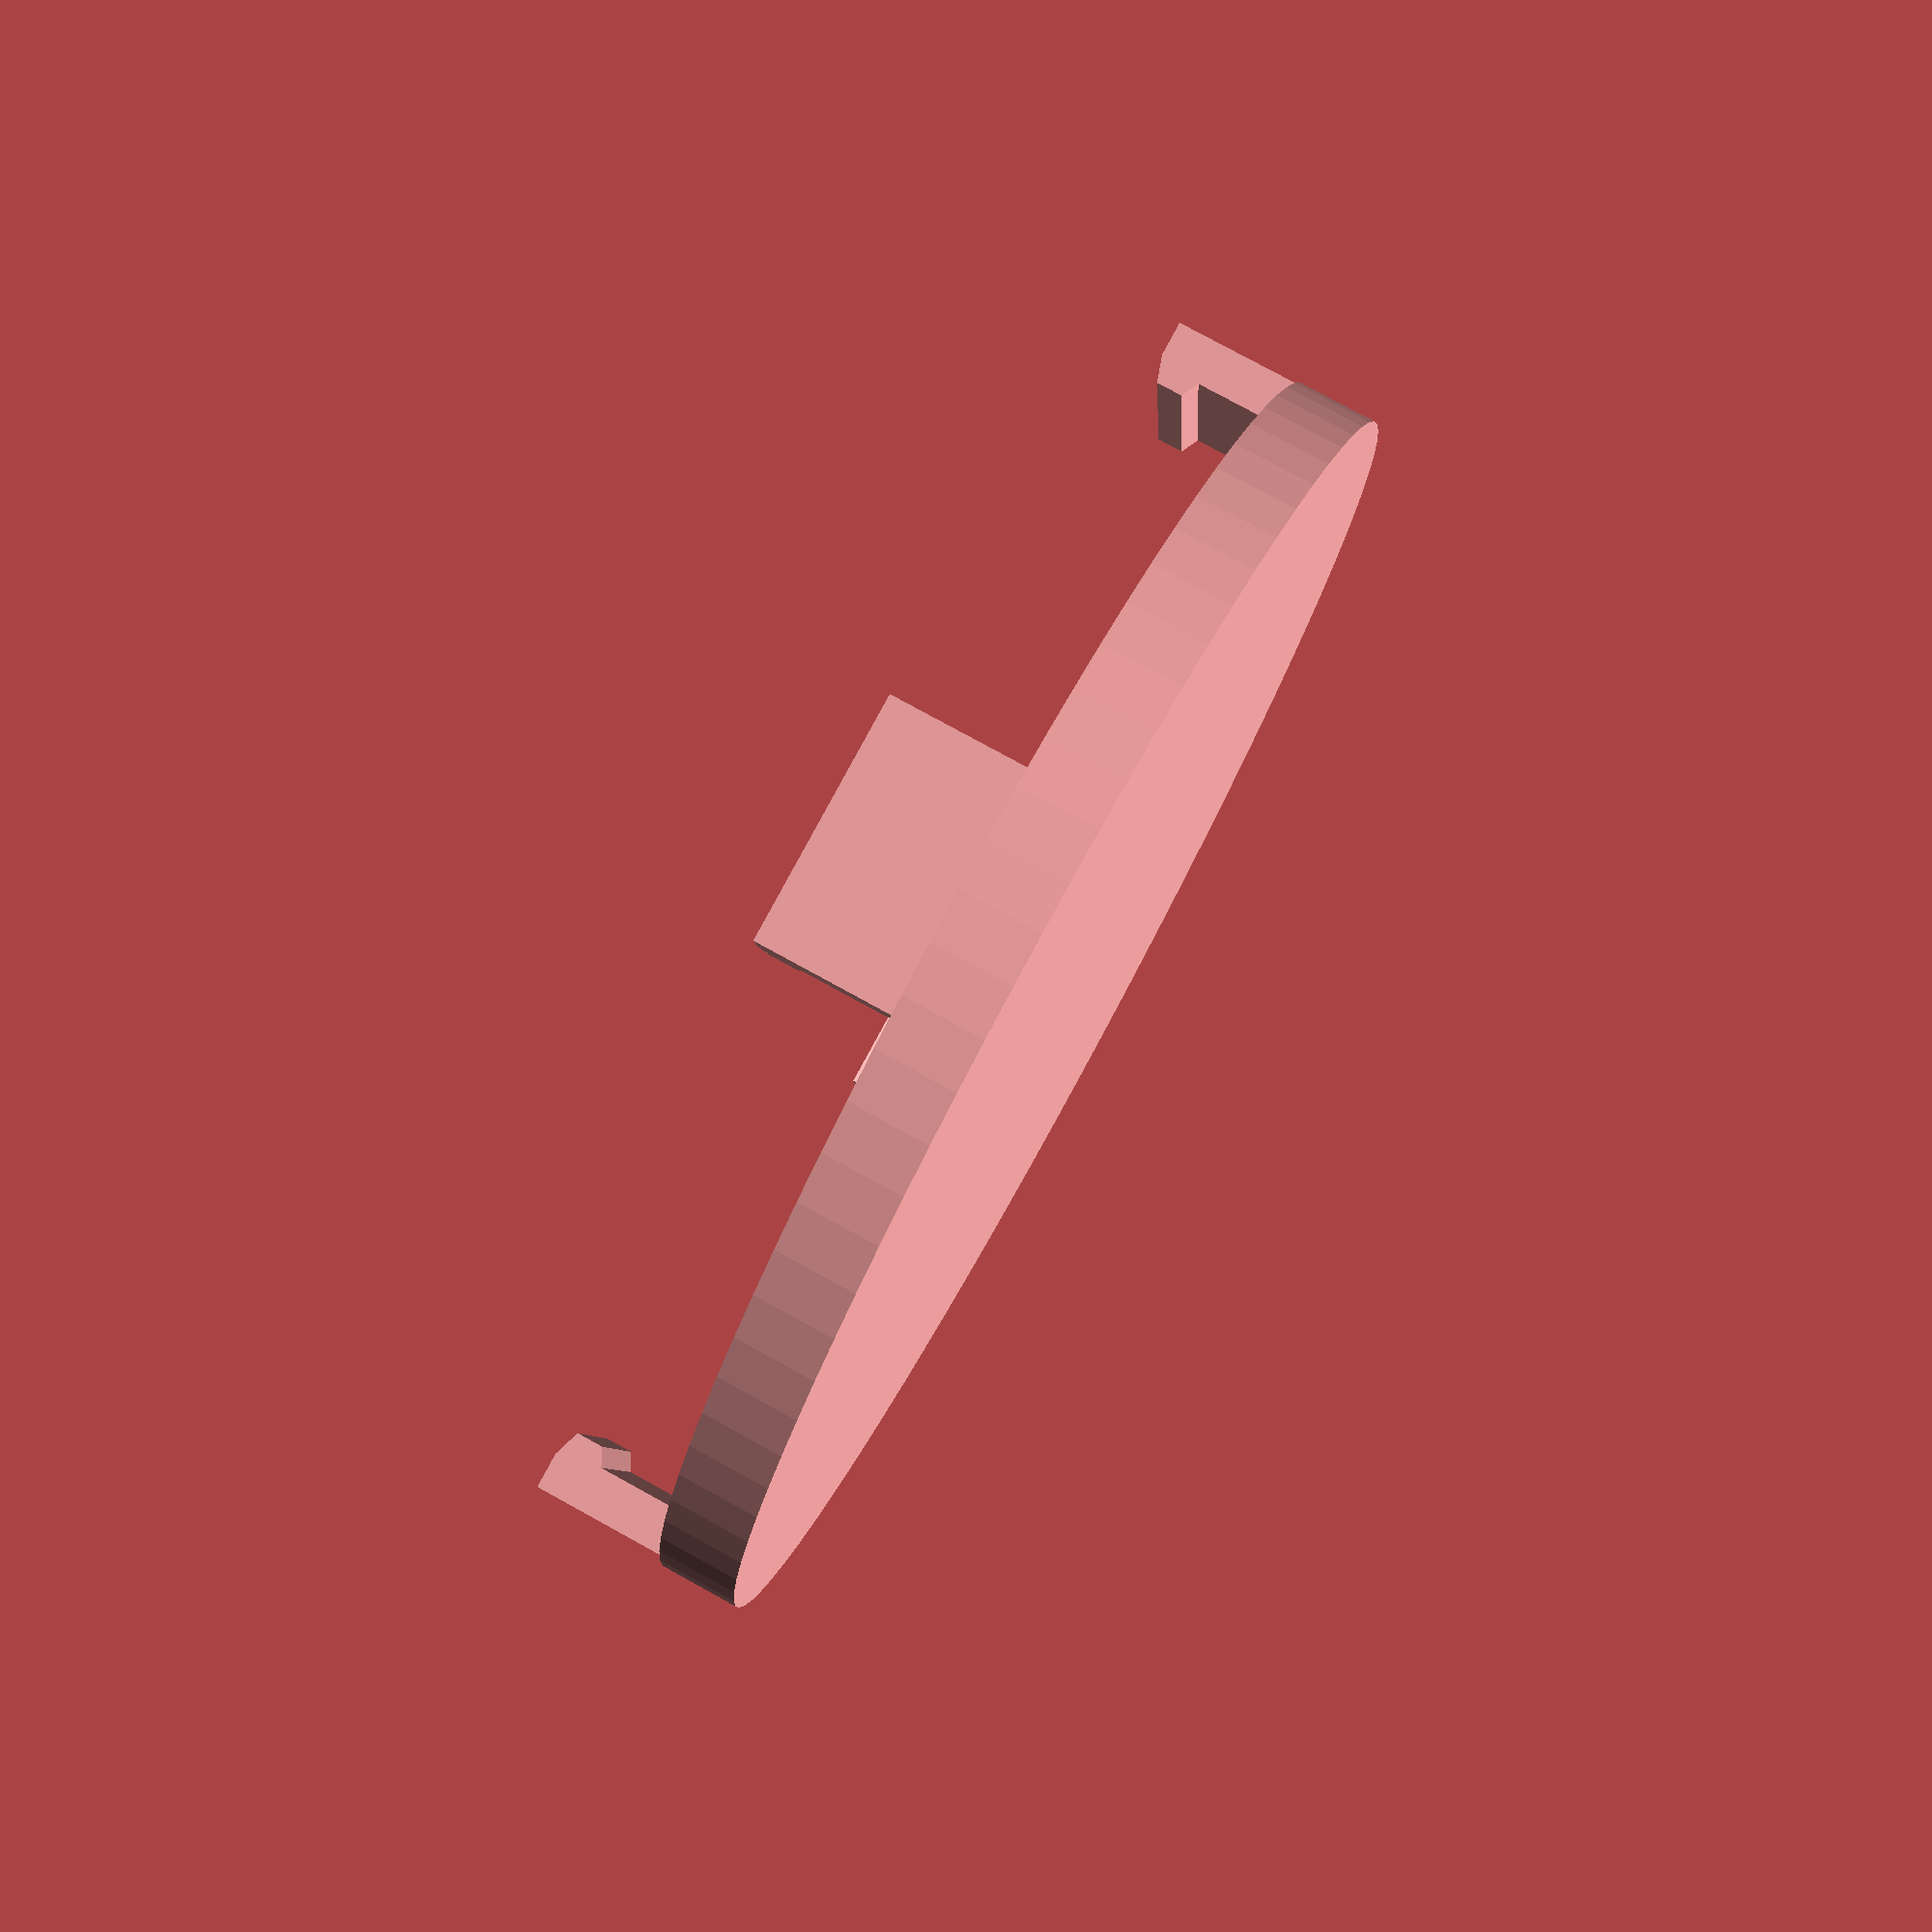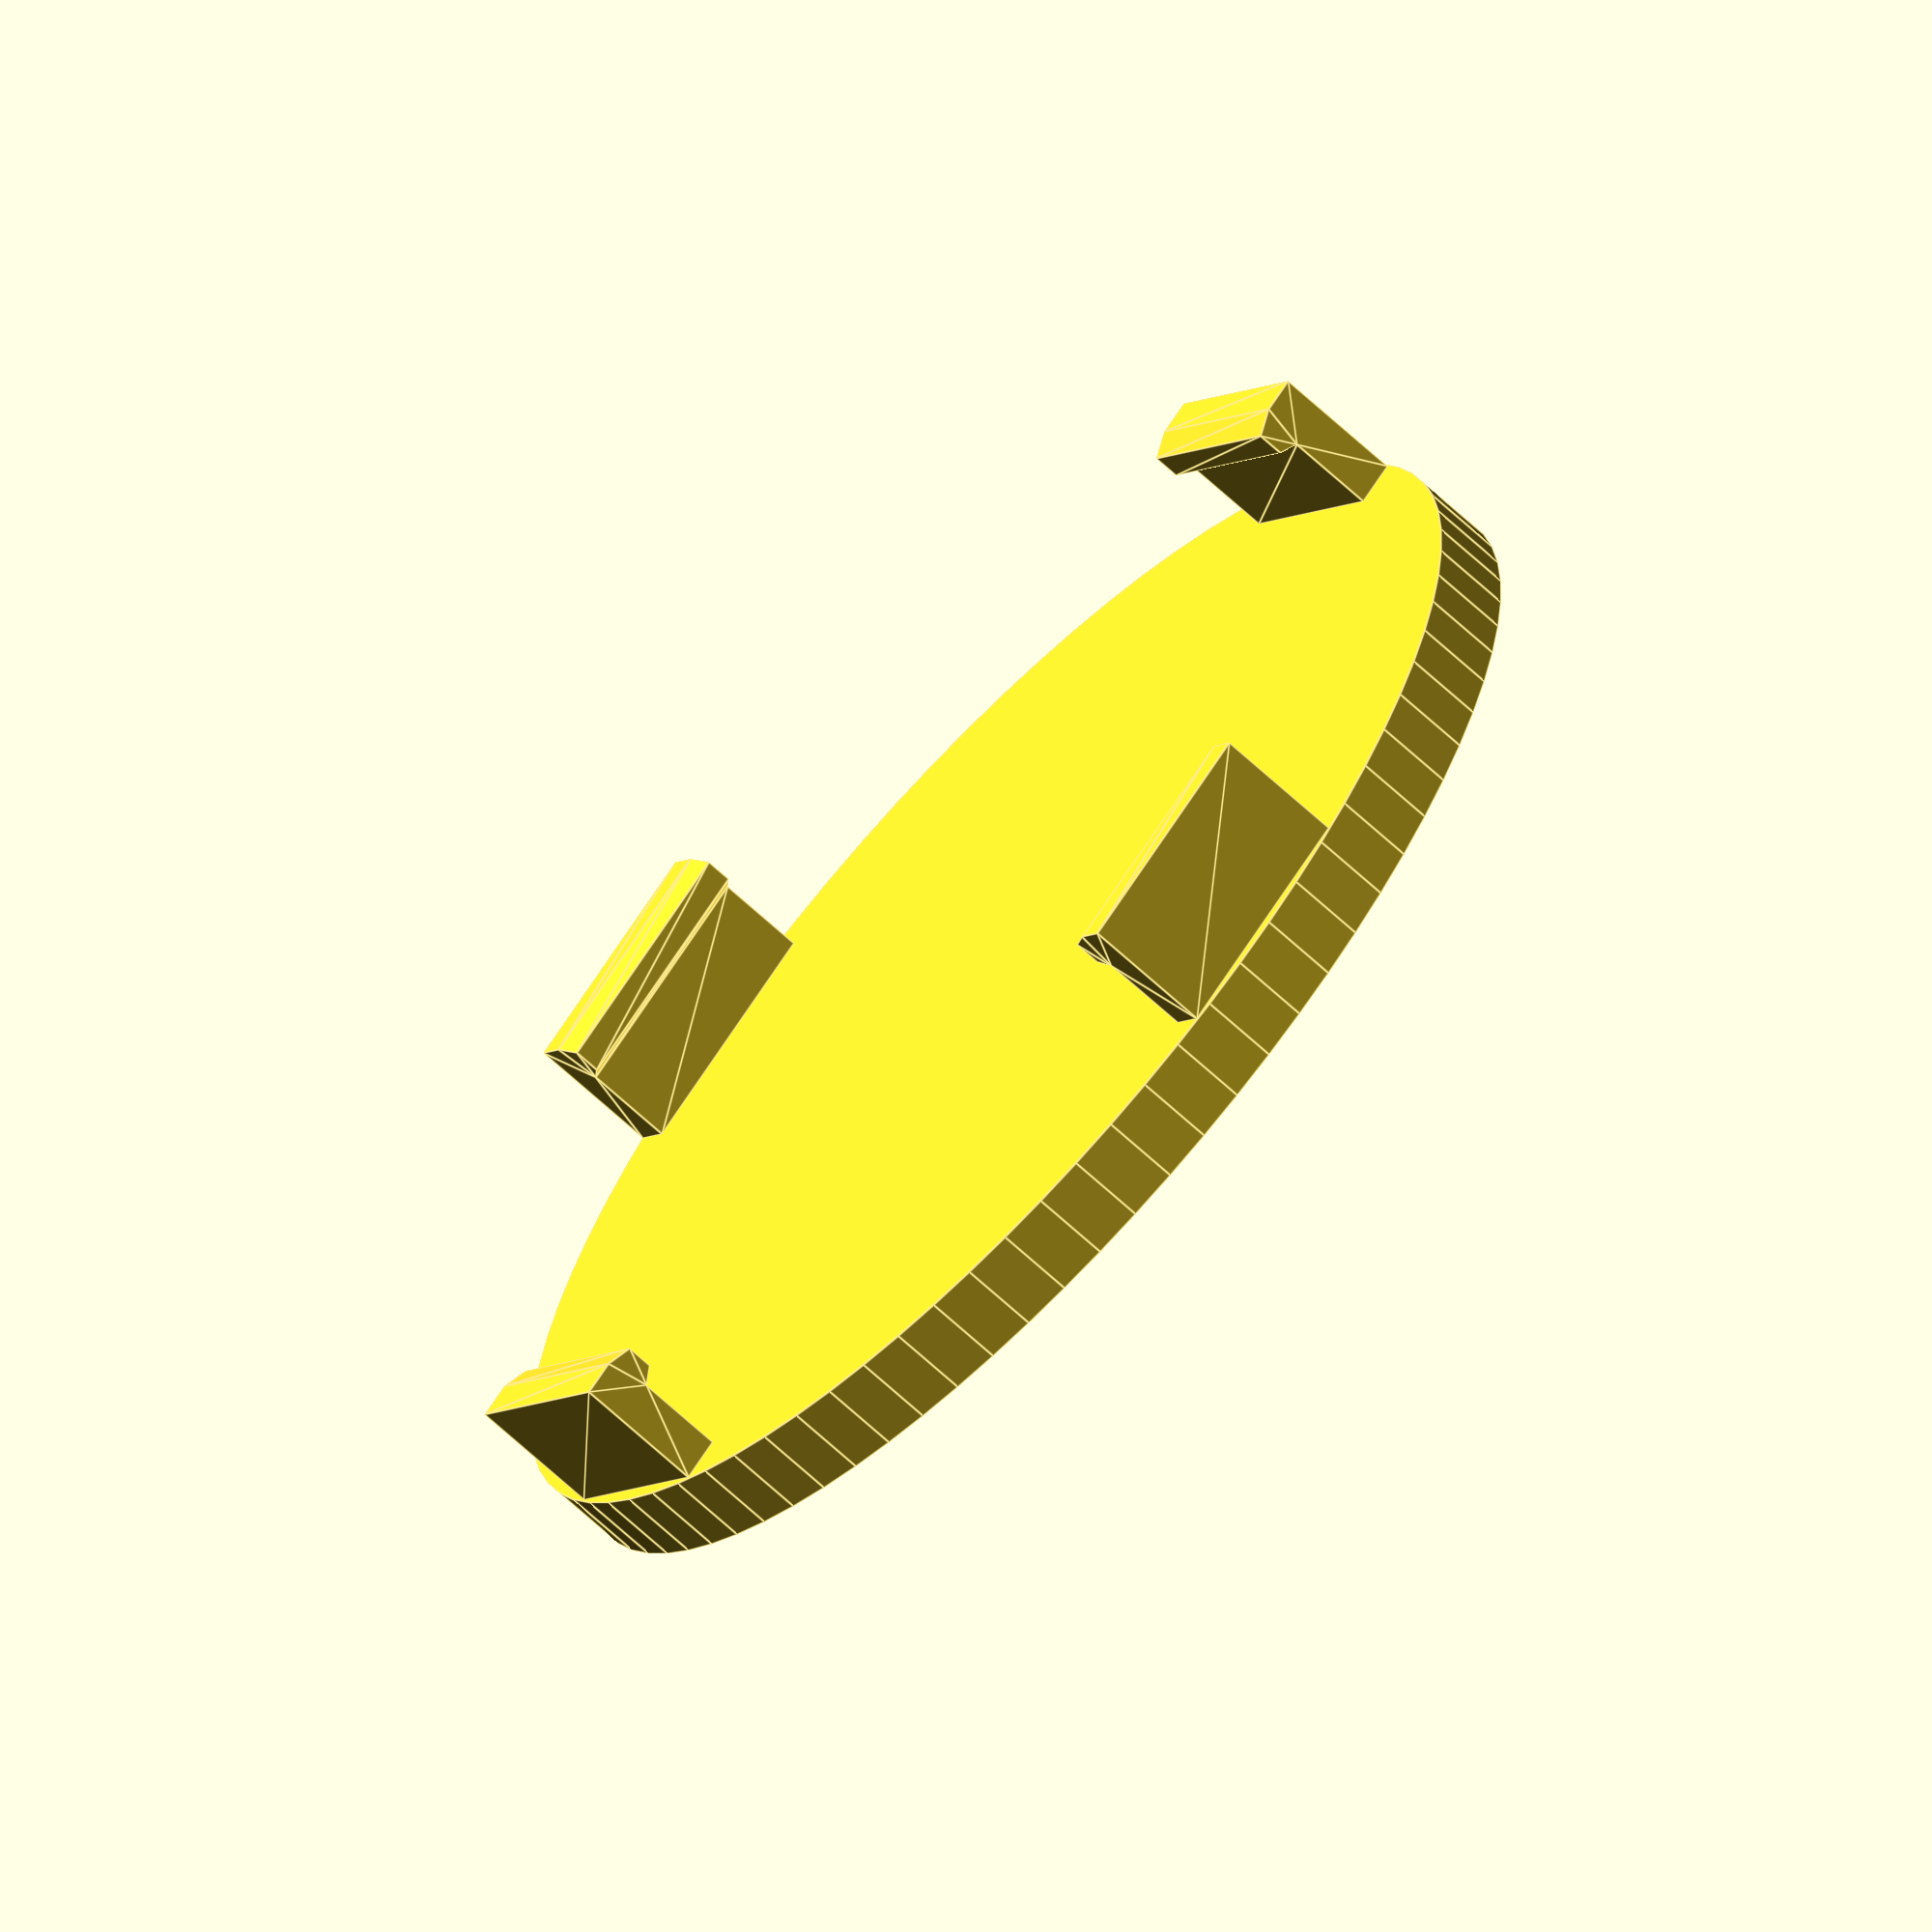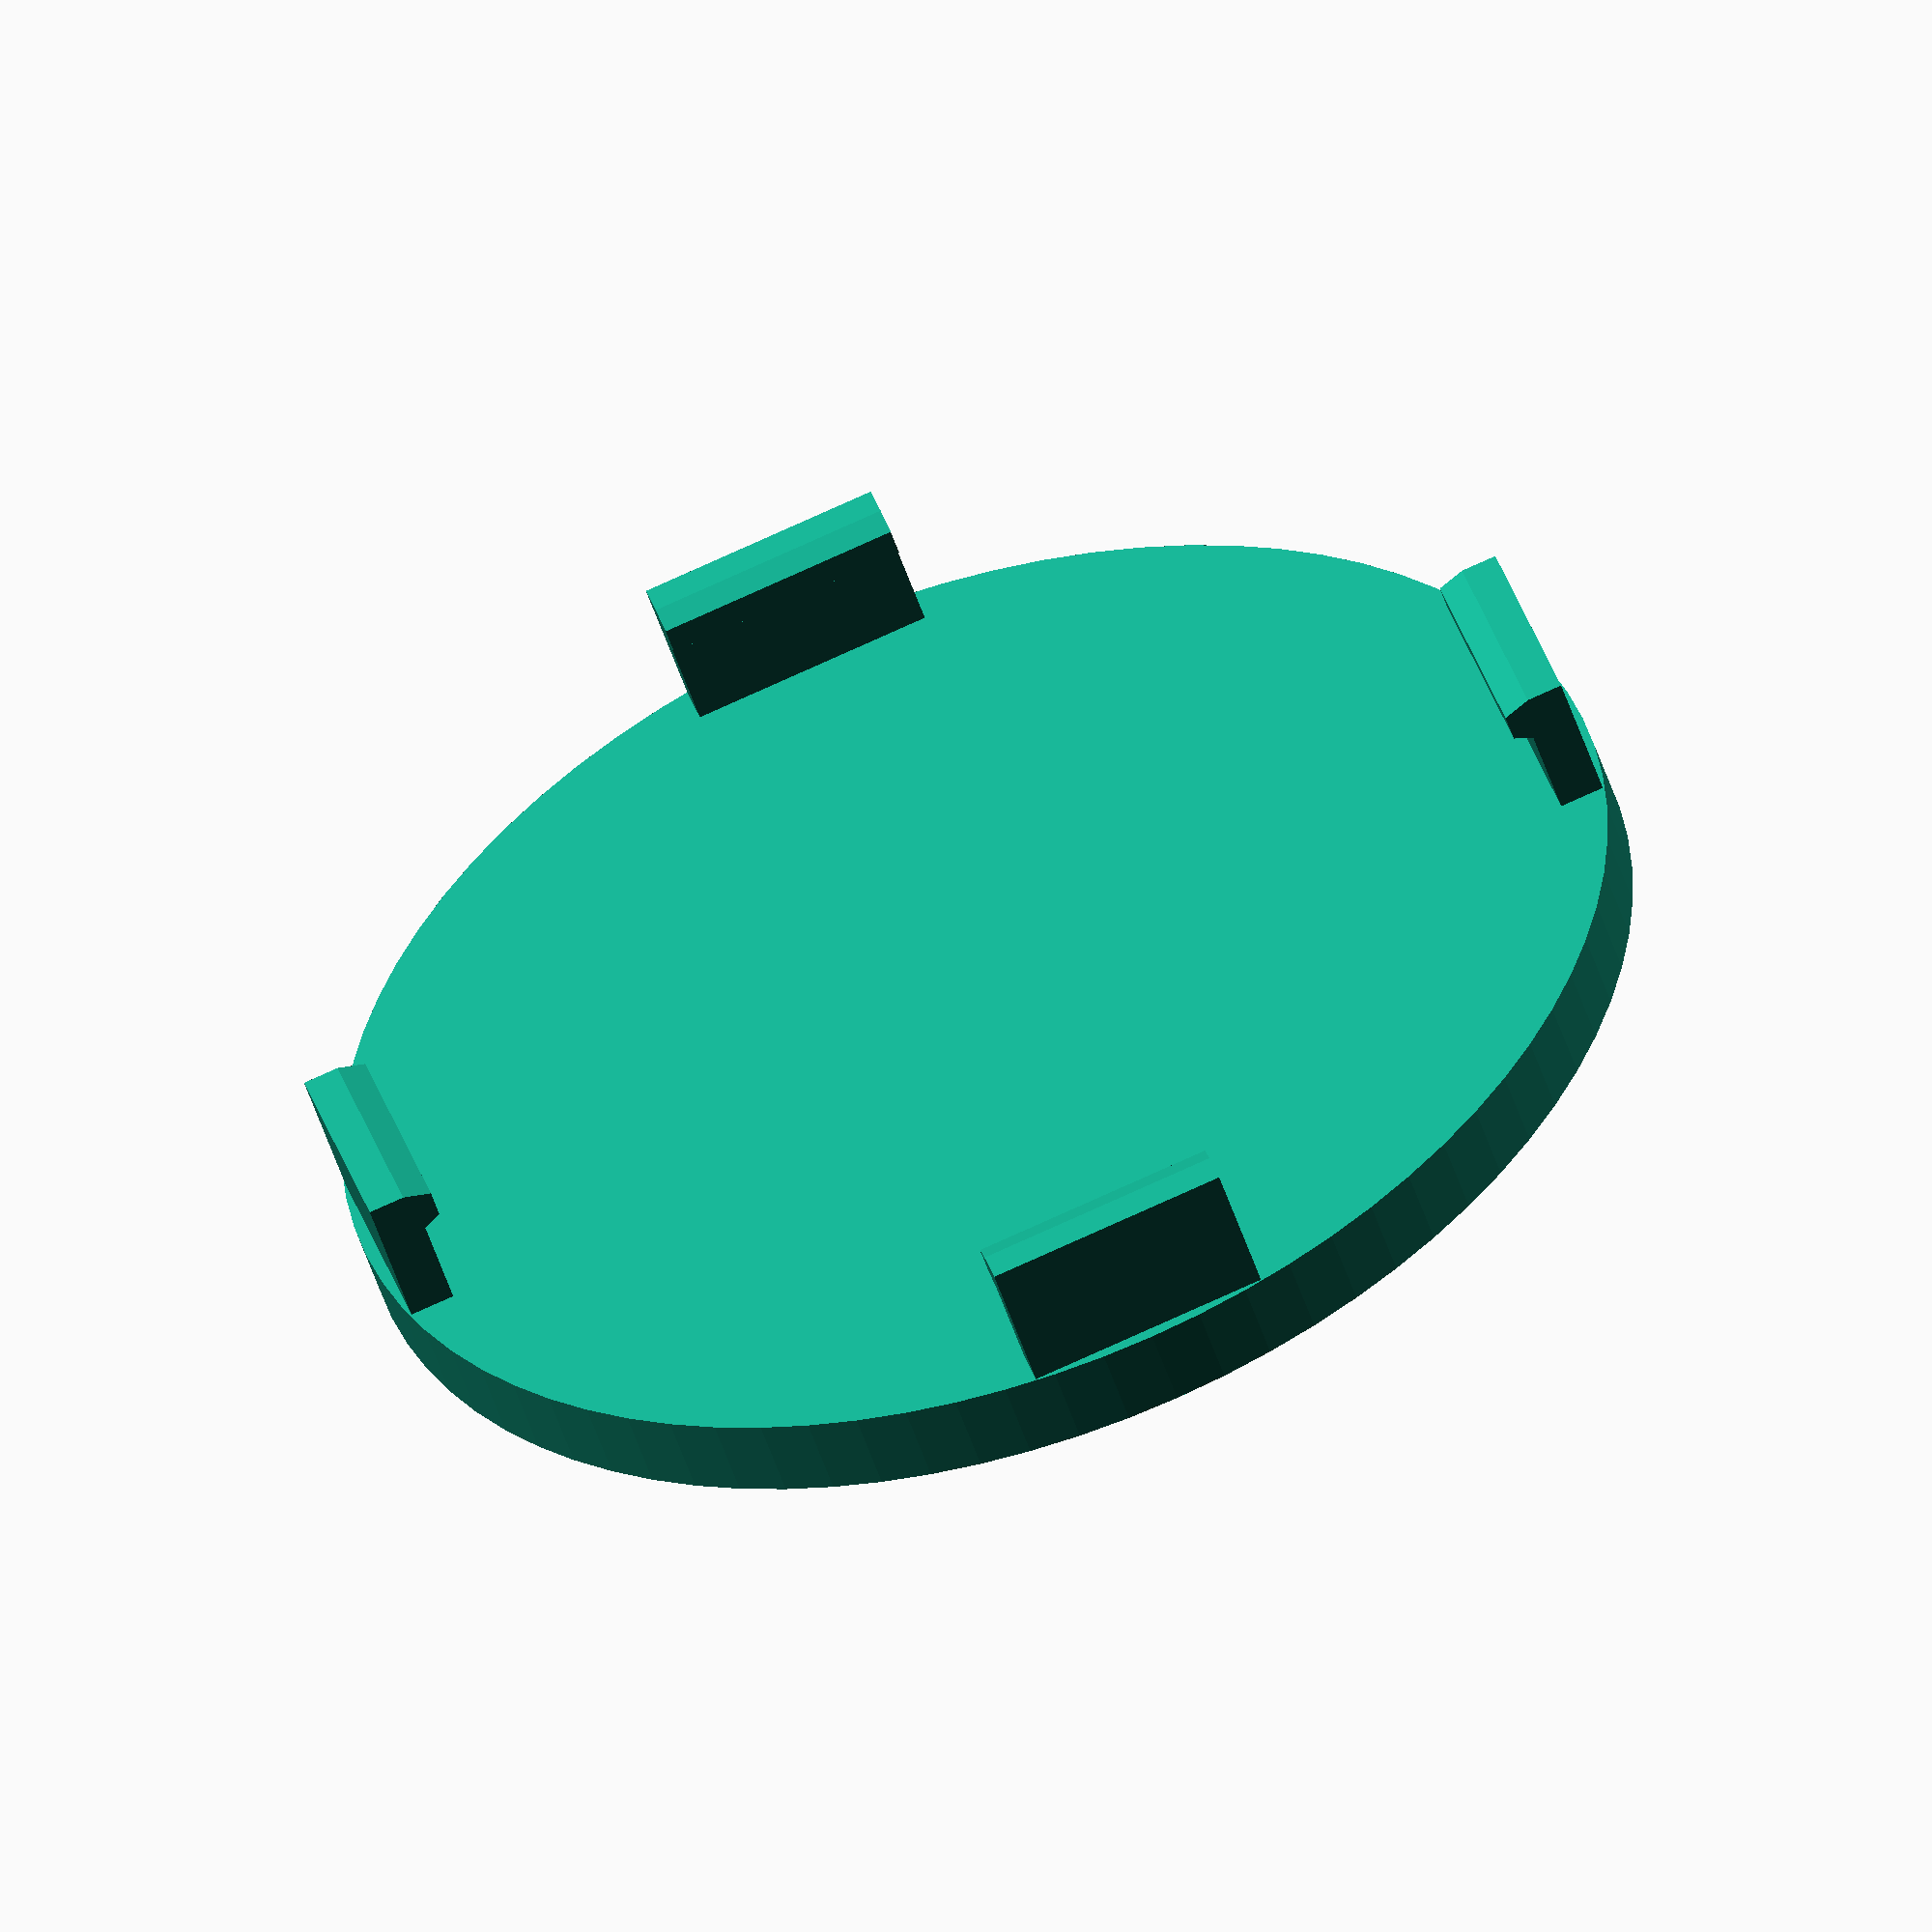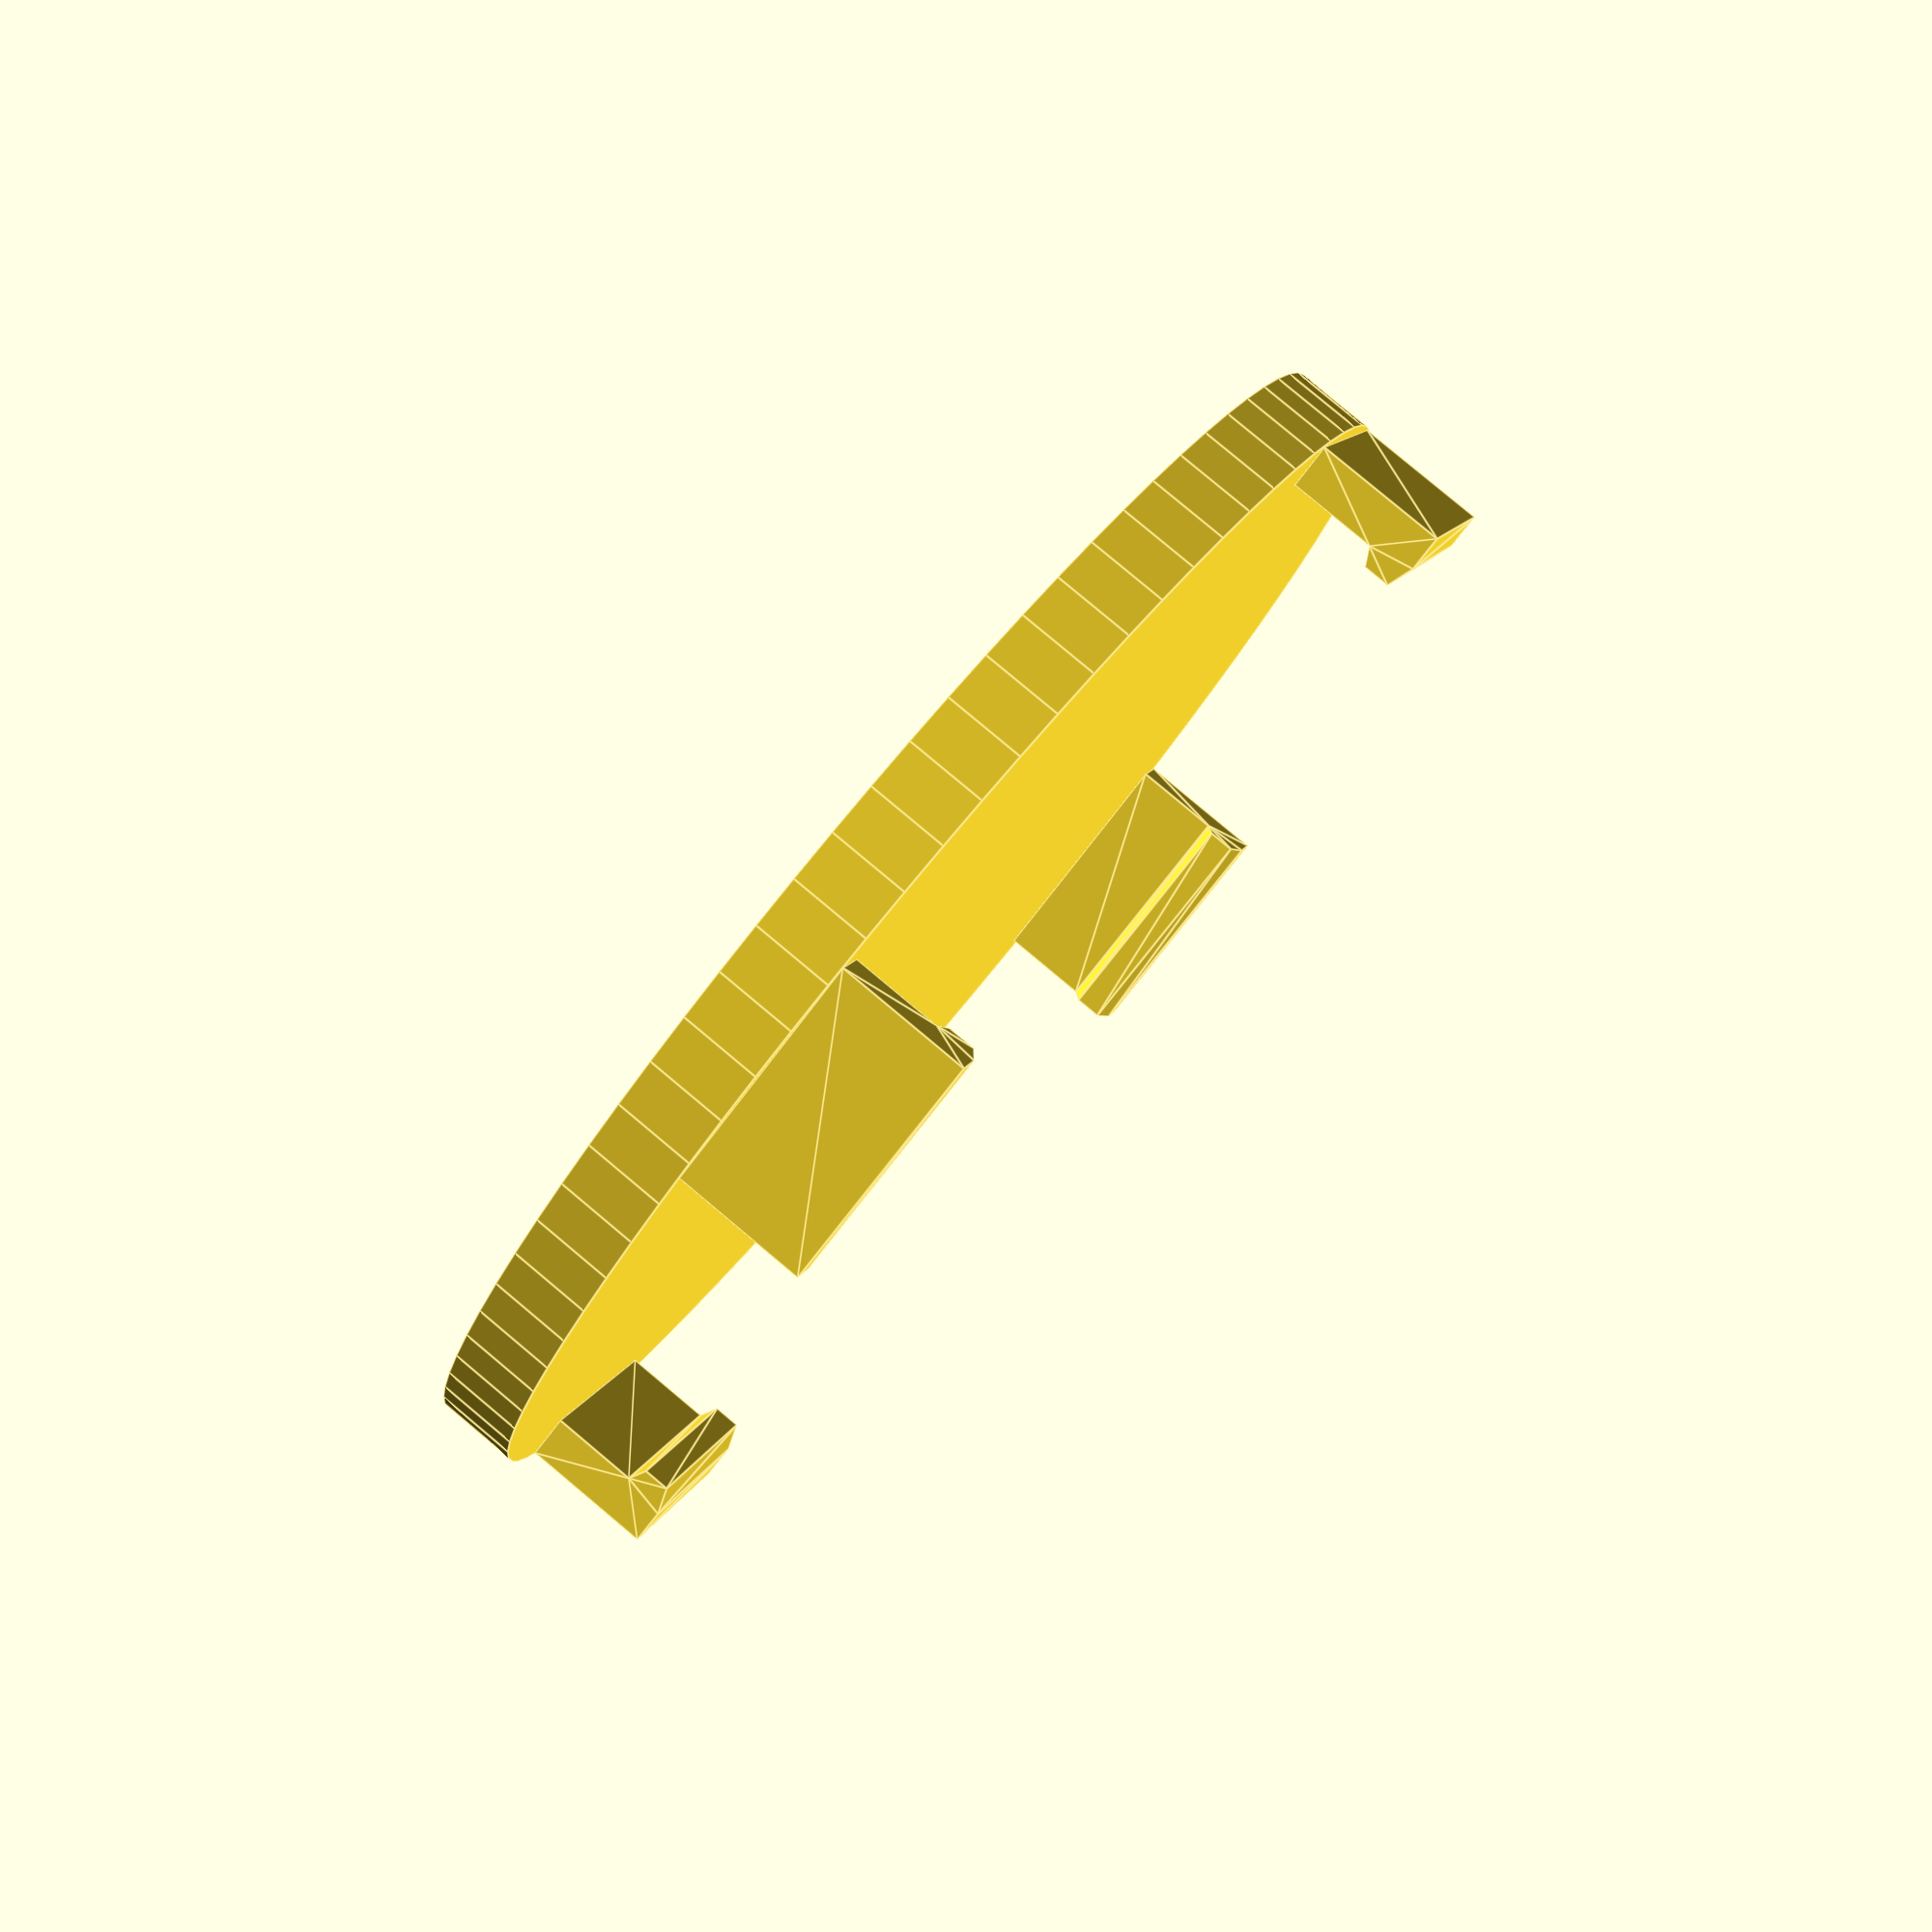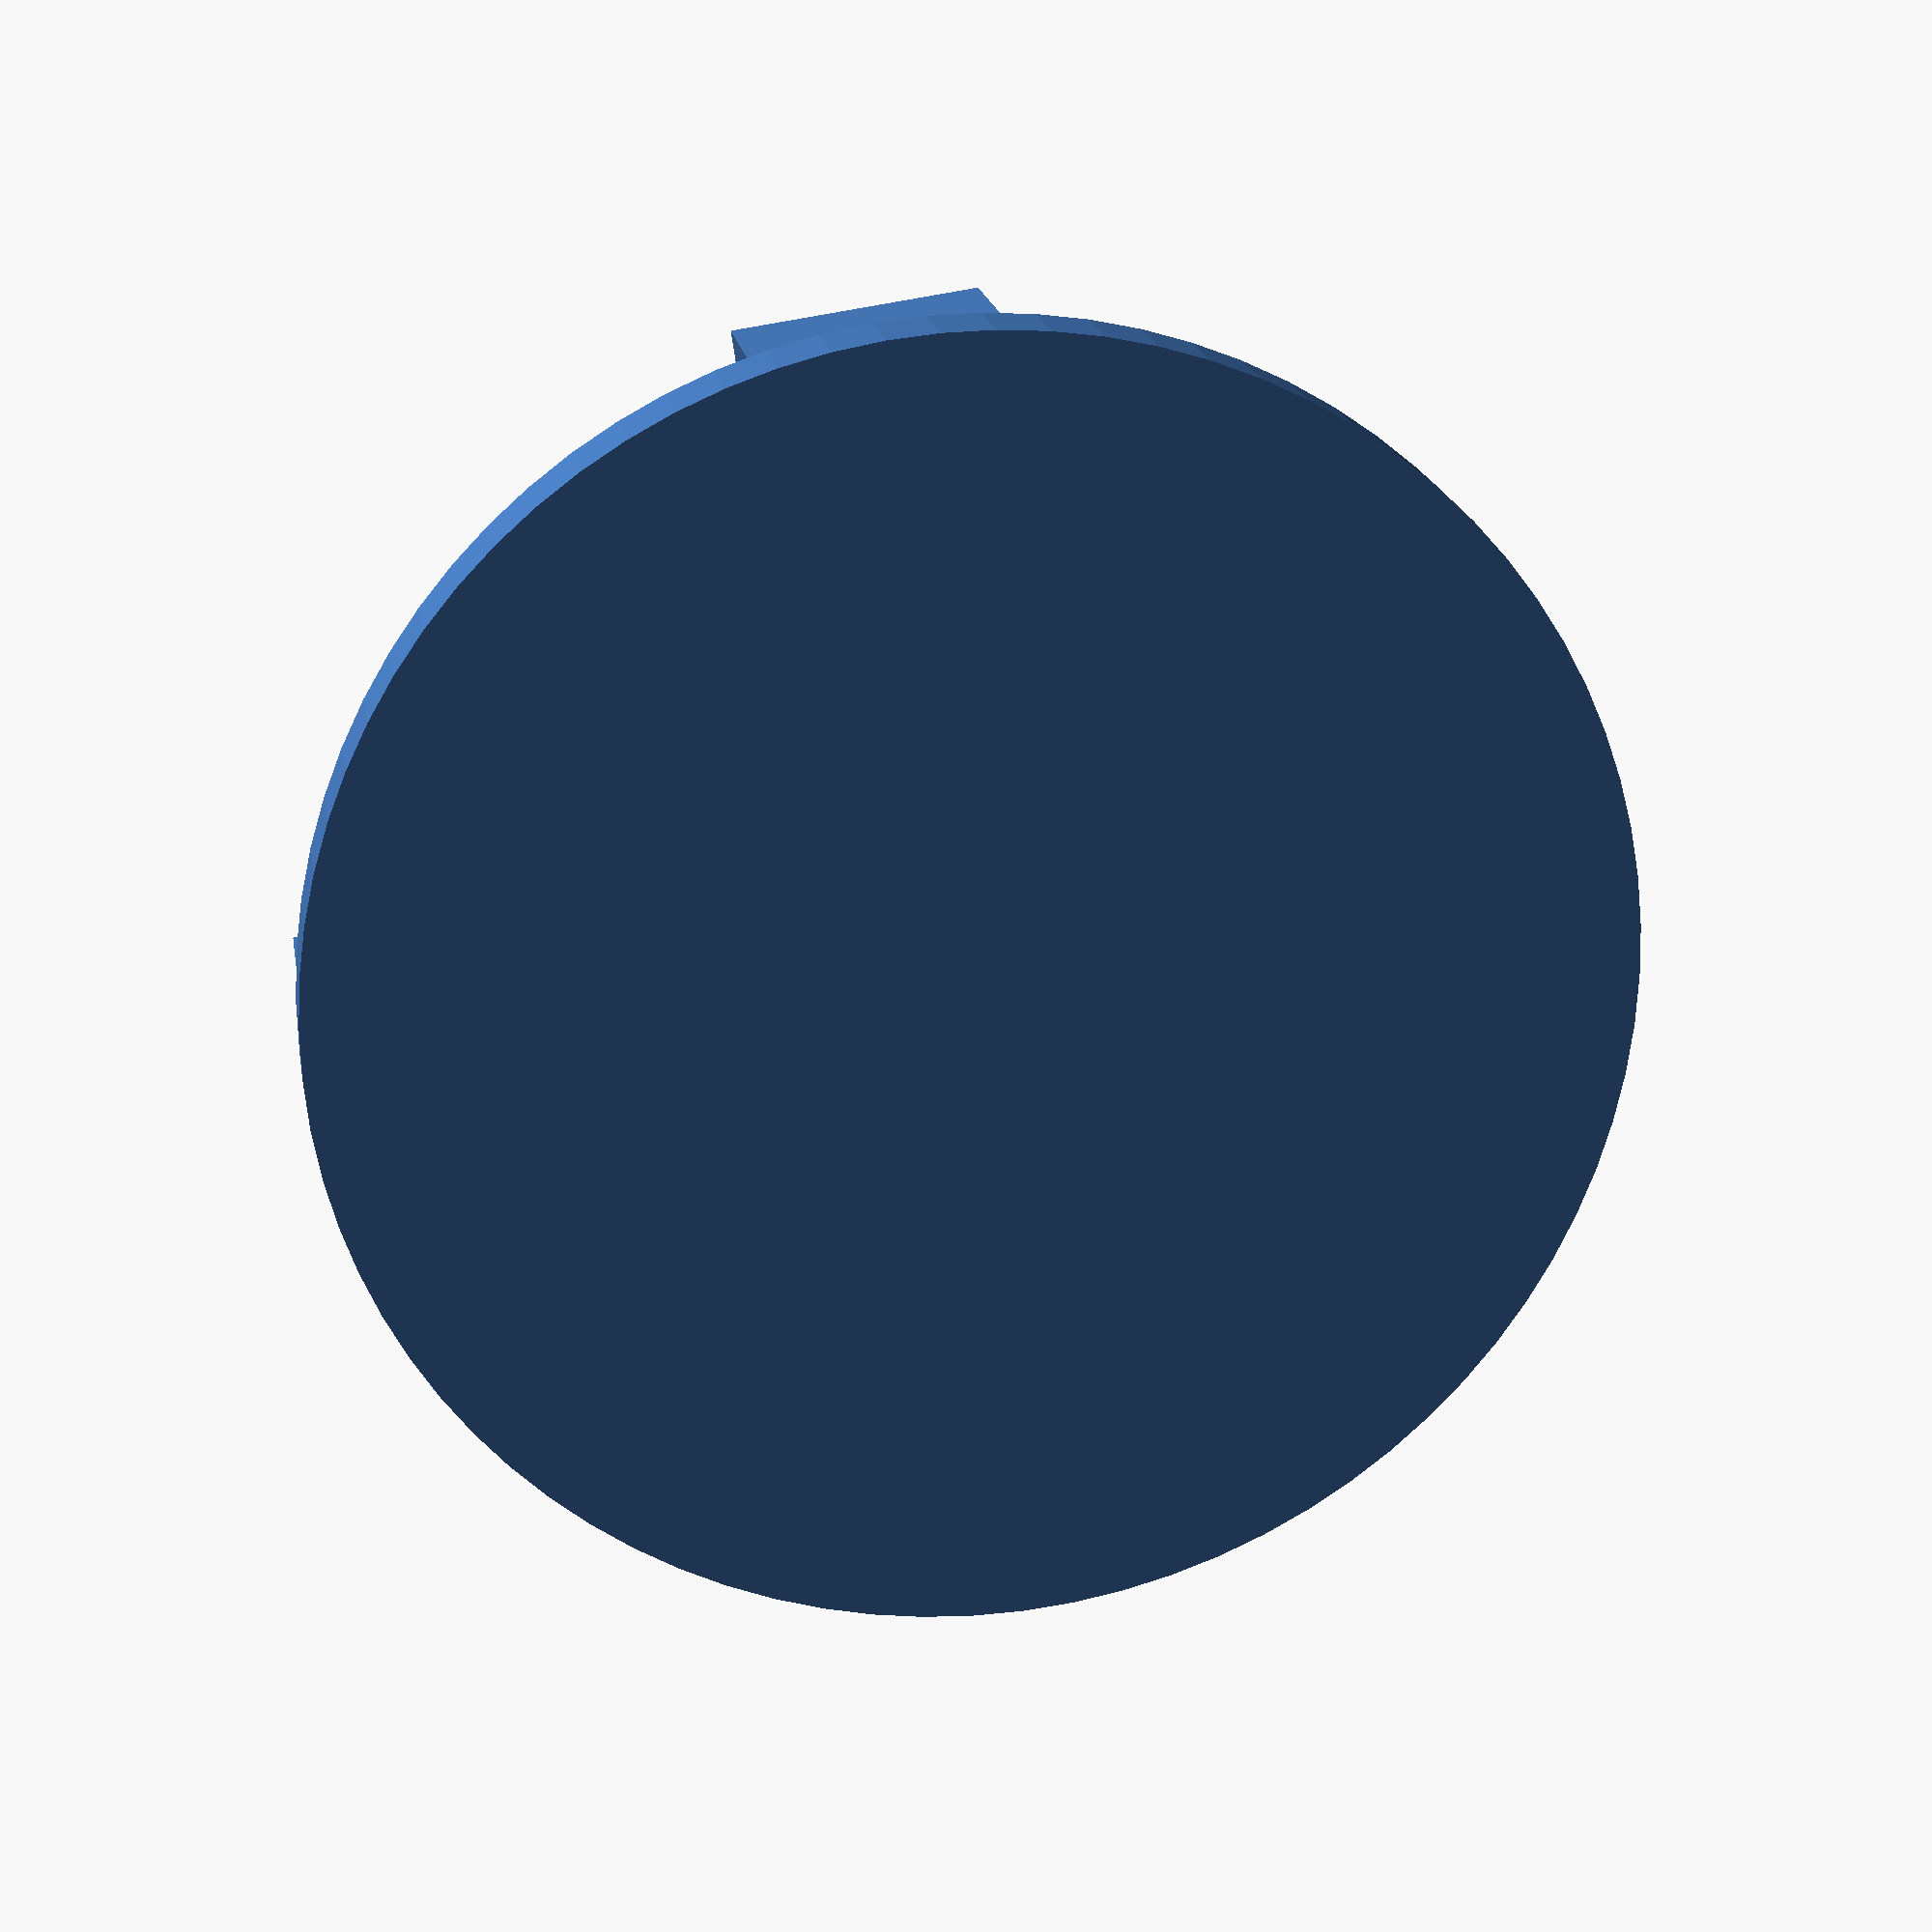
<openscad>
center_style="hole"; // [kanji,hole,blank]
points=4;
color="blue";
nub_roundness=.9;
nub_round_y=2.1;
nub_chamfer=false;
nub_type=1;
multi_star(points);
translate([0,0,4]) mirror([0,0,1]) !badge();
module badge() {
  scale(1.5) {
  cylinder(d=29.2,h=1.8,$fn=80);
  for(r=[45:90:360]) rotate([0,0,r])
    translate([-2.7,13.2,1.8]) rotate([90,0]) rotate([0,90]) linear_extrude(5.4,convexity=3) {
      //square([1.6,4]);
      translate([.1,0]) polygon([[0,2],[-.4,2.2],[-.4,2.8],[.2,3],[1,3],[1,2.6],[1,0],[0,0]]);
  }
}
}
module multi_star(points=6)
{
  scale(1.5)
  color(color) intersection() {
  translate([0,0,2]) scale([1,1,.6]) sphere(d=50,$fn=100);
  union() {
    if(center_style!="hole") cylinder(d=32,h=1,$fn=80);
    else intersection(){
      cylinder(d=32,h=2,$fn=80);
        for(r=[45:90:360]) rotate([0,0,r]) translate([-4,12]) difference(){
        cube([8,6,2]);
          translate([1.2,1.2,-.01]) cube([5.6,5.6,2.02]);
      }
    }
    if(center_style=="kanji") linear_extrude(2,convexity=3) {
      scale(0.75) kanji(color);
      rotate([0,0,90-(180/points)]) difference() {
        circle(d=33,$fn=points);
        circle(d=30,$fn=points);
      }
    }
    translate([0,0,3]) intersection() {
      for(r=[0:points-1]) rotate([0,0,r*(360/points)])
      {
        linear_extrude(0.6) translate([18,10]) rotate([0,0,-120]) squiggle();
        *for(m=[0:1]) mirror([m,0])
        translate([-8,14]) rotate([0,0,30]) cube([20,1,0.6]); // slash accents
      }
      linear_extrude(2.2,convexity=3) offset(r=-1.4) multi_profile(points, 1);
    }
    difference() {
      linear_extrude(4,convexity=3) multi_profile(points);
      translate([0,0,3]) linear_extrude(2.2,convexity=3) offset(r=-1.4) multi_profile(points, 1);
    }
  }
}
}
module multi_profile(points=5,extra=0) {
  difference() {
  circle(d=33,$fn=100);
  //if(center_style=="hole")
    circle(d=30,$fn=60);
  }
  difference() {
    for(r=[0:points-1]) rotate([0,0,r*(360/points)])
      nub();
    circle(d=30,$fn=60);
  }
}
module nub(type=nub_type)
{
  if(type==1)
  {
    intersection() {
        
        scale([2+points*-.15,1]) polygon([[-8,10],[-2,26],[2,26],[8,10]]);
        scale([nub_roundness,nub_round_y]) circle(d=26,$fn=40);
        circle(d=50,$fn=100);
      }
  }
  if(type==2)
    polygon([[-6,10],[-10,20],[0,25],[10,20],[6,10]]);
  if(type==3)
    intersection() {
        
        scale([nub_roundness,nub_round_y]) circle(d=26,$fn=40);
        circle(d=50,$fn=100);
      }
}
module gold_star()
{
  intersection() {
  translate([0,0,2]) scale([1,1,.6]) sphere(d=50,$fn=100);
  union() {
    difference() {
      linear_extrude(4,convexity=3) gold_profile();
      translate([0,0,3]) linear_extrude(2.2,convexity=3) offset(-1.4) gold_profile(1);
    }
  }
}
}
module gold_profile(extra=0) {
  difference() {
  circle(d=33,$fn=100);
  circle(d=30,$fn=60);
  }
  difference() {
    for(r=[0:5]) rotate([0,0,r*(360/6)])
      translate([0,15]) {
        difference() {
          intersection() {
            translate([-8,-1]) square([16,12]);
            translate([10,-10]) circle(d=40,$fn=80);
          }
          translate([12,3]) circle(d=12,$fn=40);
        }
        if(extra)
        {
          polygon([[0,0],[2,-4],[10,-30],[10,0]]);
        }
      }
    circle(d=30,$fn=60);
  }
}
module red_star() {
scale(1.5) intersection() {
  #translate([0,0,2]) scale([1,1,.6]) sphere(d=50,$fn=100);
  union() {
    difference() {
      linear_extrude(4,convexity=3) red_profile();
      translate([0,0,3]) linear_extrude(2.2,convexity=3) offset(-1.4) red_profile(1);
    }
    translate([0,0,3]) linear_extrude(1) for(r=[0:3]) rotate([0,0,r*90]) translate([19,-5]) rotate([0,0,205]) squiggle();
  }
}
}
module red_profile(extra=0) {
  difference() {
  circle(d=50,$fn=100);
  circle(d=30,$fn=50);
  difference() {
    for(r=[0:3]) rotate([0,0,r*90])
      translate([17,0]) {
        polygon([[0,0],[6,0],[10,-5],[20,10],[8,8],[6,5],[-4,10]]);
        if(extra)
        {
          polygon([[0,0],[2,-4],[10,-30],[10,0]]);
        }
      }
    circle(d=34,$fn=50);
  }
}
}

module squiggle() {
line();
translate([6,0]) rotate([0,0,90]) line();
translate([6,0]) rotate([0,0,90]) translate([6,0]) rotate([0,0,-90]) line();
translate([6,0]) rotate([0,0,90]) translate([6,0]) rotate([0,0,-90]) translate([6,0]) rotate([0,0,90]) line();
translate([6,0]) rotate([0,0,90]) translate([6,0]) rotate([0,0,-90]) translate([6,0]) rotate([0,0,90]) translate([6,0]) rotate([0,0,-90]) line();
}
module line(x=6,y=0,t=1) {
  hull() {
    circle(d=t,$fn=8);
    translate([x,y]) circle(d=t,$fn=8);
  }
}

module kanji(char="red") {
  if(char=="red") kanji_red();
  else if(char=="blue") kanji_blue();
  else if(char=="gold") kanji_gold();
  else if(char=="super") kanji_super();
  else if(char=="pink") kanji_pink();
  else if(char=="white") kanji_white();
  else if(char=="yellow") kanji_yellow();
}
module kanji_blue() {
  scale(2) translate([26.93,0]) scale([25.4/90, -25.4/90])
  union()
  {
      polygon([[-80.118500,-5.165000],[-79.452500,-4.818500],[-79.218500,-4.013000],[-79.452500,-3.207500],[-80.118500,-2.861000],[-110.751500,-2.861000],[-111.404000,-3.207500],[-111.651500,-4.013000],[-111.404000,-4.818500],[-110.751500,-5.165000],[-96.929500,-5.165000],[-96.929500,-7.325000],[-107.511500,-7.325000],[-108.177500,-7.653500],[-108.411500,-8.441000],[-108.177500,-9.228500],[-107.511500,-9.557000],[-96.928500,-9.557000],[-96.928500,-11.536000],[-109.275500,-11.536000],[-109.941500,-11.887000],[-110.175500,-12.724000],[-109.941500,-13.525000],[-109.275500,-13.840000],[-96.928500,-13.840000],[-96.928500,-15.784000],[-96.591000,-16.576000],[-95.632500,-16.828000],[-94.674000,-16.576000],[-94.336500,-15.784000],[-94.336500,-13.840000],[-81.666500,-13.840000],[-81.000500,-13.529500],[-80.766500,-12.760000],[-81.000500,-11.891500],[-81.666500,-11.536000],[-94.336500,-11.536000],[-94.336500,-9.557000],[-83.357500,-9.557000],[-82.691500,-9.228500],[-82.457500,-8.441000],[-82.691500,-7.653500],[-83.357500,-7.325000],[-94.337500,-7.325000],[-94.337500,-5.165000],[-80.118500,-5.165000]]);
    difference()
    {
         polygon([[-104.164500,15.641000],[-104.501875,16.419000],[-105.459500,16.684000],[-106.503500,16.414000],[-106.899500,15.604000],[-106.899500,1.890000],[-106.721750,0.725625],[-106.179500,-0.081000],[-105.259250,-0.550125],[-103.947500,-0.702000],[-86.993500,-0.702000],[-85.666562,-0.550125],[-84.748000,-0.081000],[-84.214188,0.725625],[-84.041500,1.890000],[-84.041500,13.193000],[-84.273797,14.599094],[-85.008875,15.586500],[-86.304016,16.168906],[-88.216500,16.360000],[-92.464500,15.928000],[-93.067500,15.550000],[-93.292500,14.848000],[-93.256500,14.524000],[-92.842500,13.790500],[-92.104500,13.516000],[-91.852500,13.552000],[-88.828500,13.948000],[-87.172875,13.696000],[-86.813766,13.310125],[-86.704500,12.688000],[-86.704500,10.492000],[-104.164500,10.492000],[-104.164500,15.641000]]);
       //translate([0, 0, -fudge])
         //linear_extrude(height=h+2*fudge)
           polygon([[-86.706500,2.394000],[-86.958500,1.705500],[-87.750500,1.530000],[-103.120500,1.530000],[-103.912500,1.705500],[-104.164500,2.394000],[-104.164500,3.834000],[-86.706500,3.834000],[-86.706500,2.394000]]);
       //translate([0, 0, -fudge])
         //linear_extrude(height=h+2*fudge)
           polygon([[-104.164500,8.333000],[-86.706500,8.333000],[-86.706500,5.993000],[-104.164500,5.993000],[-104.164500,8.333000]]);
    }
  }
}
module kanji_red() {
  scale(2) translate([40.45,0.5]) scale([25.4/90, -25.4/90]) union()
  {
//    linear_extrude(height=h)
      polygon([[-152.115500,0.558000],[-152.187500,1.026000],[-153.139797,3.606734],[-154.351875,6.015625],[-155.786516,8.188453],[-157.406500,10.061000],[-158.342500,10.457000],[-159.422500,10.025000],[-159.818500,9.125000],[-159.422500,8.117000],[-156.740625,4.540000],[-154.815500,0.234000],[-154.334000,-0.432000],[-153.555500,-0.666000],[-153.123500,-0.594000],[-152.376500,-0.166500],[-152.115500,0.558000]]);
//    linear_extrude(height=h)
      polygon([[-158.379500,-2.465000],[-159.126500,-2.811500],[-159.387500,-3.725000],[-159.126500,-4.652000],[-158.379500,-4.985000],[-144.953500,-4.985000],[-144.953500,-9.880000],[-155.679500,-9.880000],[-156.426500,-10.213000],[-156.687500,-11.140000],[-156.426500,-12.053500],[-155.679500,-12.400000],[-144.952500,-12.400000],[-144.952500,-15.712000],[-144.592500,-16.495000],[-143.584500,-16.792000],[-142.576500,-16.495000],[-142.216500,-15.712000],[-142.216500,-12.400000],[-130.841500,-12.400000],[-130.094500,-12.053500],[-129.833500,-11.140000],[-130.094500,-10.226500],[-130.841500,-9.880000],[-142.216500,-9.880000],[-142.216500,-4.984000],[-127.890500,-4.984000],[-127.125500,-4.637500],[-126.846500,-3.724000],[-127.125500,-2.810500],[-127.890500,-2.464000],[-137.933500,-2.464000],[-137.933500,12.906000],[-138.167484,14.421781],[-138.914375,15.475000],[-140.241578,16.089469],[-142.216500,16.289000],[-145.852500,15.893000],[-146.586000,15.456500],[-146.860500,14.669000],[-146.824500,14.273000],[-146.401500,13.521500],[-145.600500,13.229000],[-145.168500,13.301000],[-142.648500,13.661000],[-141.051000,13.377500],[-140.750063,12.916813],[-140.668500,12.149000],[-140.668500,-2.465000],[-145.348500,-2.465000],[-145.965953,4.030578],[-146.665646,6.739451],[-147.669875,9.139125],[-149.011557,11.267158],[-150.723609,13.161109],[-152.838951,14.858537],[-155.390500,16.397000],[-156.290500,16.649000],[-156.938500,16.491500],[-157.478500,16.037000],[-157.730500,15.173000],[-157.564000,14.529500],[-157.046500,14.021000],[-154.708236,12.676178],[-152.796828,11.206984],[-151.273475,9.573330],[-150.099375,7.735125],[-149.235729,5.652279],[-148.643734,3.284703],[-148.119500,-2.465000],[-158.379500,-2.465000]]);
//    linear_extrude(height=h)
      polygon([[-133.290500,-0.485000],[-132.575000,-0.260000],[-132.102500,0.451000],[-129.960625,5.261000],[-127.171500,9.450000],[-126.847500,10.350000],[-127.005000,10.980000],[-127.459500,11.502000],[-128.359500,11.826000],[-128.980500,11.664000],[-129.547500,11.178000],[-132.458875,6.629000],[-134.694500,1.243000],[-134.766500,0.739000],[-134.510000,0.001000],[-133.794500,-0.413000],[-133.290500,-0.485000]]);
  }
}

module kanji_gold() {
  scale(2) translate([-26.76,0]) scale([25.4/90, -25.4/90]) union()
  {
    //linear_extrude(height=h)
      polygon([[84.078500,9.197000],[83.377000,8.873000],[83.107500,8.009000],[83.377000,7.163000],[84.078500,6.857000],[93.545500,6.857000],[93.545500,3.438000],[85.014500,3.438000],[83.143375,5.795625],[81.055500,7.830000],[80.084500,8.226000],[79.039500,7.722000],[78.715500,6.858000],[79.291500,5.778000],[82.374375,2.596625],[83.721609,0.639984],[84.727500,-1.313000],[85.209000,-1.974500],[85.879500,-2.177000],[86.455500,-2.069000],[87.133625,-1.668500],[87.353500,-1.025000],[87.173500,-0.341000],[86.489500,1.063000],[93.544500,1.063000],[93.544500,-1.312000],[93.909500,-1.978000],[94.841500,-2.212000],[95.821625,-1.978000],[96.208500,-1.312000],[96.208500,1.063000],[108.446500,1.063000],[109.162125,1.369000],[109.419500,2.215000],[109.162500,3.097000],[108.446500,3.439000],[96.208500,3.439000],[96.208500,6.858000],[107.224500,6.858000],[107.907750,7.164000],[108.160500,8.010000],[107.908125,8.860500],[107.224500,9.198000],[96.208500,9.198000],[96.208500,12.942000],[110.210500,12.942000],[110.976000,13.270500],[111.255500,14.166000],[110.976375,15.048000],[110.210500,15.390000],[79.436500,15.390000],[78.671000,15.061500],[78.391500,14.166000],[78.670625,13.270500],[79.436500,12.942000],[93.545500,12.942000],[93.545500,9.198000],[84.078500,9.198000]]);
    difference()
    {
       //linear_extrude(height=h)
         polygon([[104.633500,-15.532000],[105.998125,-15.367203],[106.964500,-14.861625],[107.539375,-13.998484],[107.729500,-12.761000],[107.729500,-5.382000],[107.539375,-4.170375],[106.964500,-3.330000],[105.998125,-2.840625],[104.633500,-2.682000],[85.123500,-2.682000],[83.758875,-2.840625],[82.792500,-3.330000],[82.217625,-4.170375],[82.027500,-5.382000],[82.027500,-12.760000],[82.217625,-13.997906],[82.792500,-14.861000],[83.758875,-15.366344],[85.123500,-15.531000],[104.633500,-15.531000]]);
       //translate([0, 0, -fudge])
         //linear_extrude(height=h+2*fudge)
           polygon([[104.993500,-10.240000],[104.993500,-12.256000],[104.759125,-12.975500],[103.985500,-13.155000],[85.770500,-13.155000],[84.996875,-12.975125],[84.762500,-12.256000],[84.762500,-10.240000],[104.993500,-10.240000]]);
       //translate([0, 0, -fudge])
         //linear_extrude(height=h+2*fudge)
           polygon([[84.762500,-5.813000],[84.996875,-5.156000],[85.770500,-4.985000],[103.985500,-4.985000],[104.759125,-5.156000],[104.993500,-5.813000],[104.993500,-7.973000],[84.763500,-7.973000],[84.763500,-5.813000]]);
    }
  }
}

module kanji_super() {
  scale(2) translate([-40.27,0]) scale([25.4/90, -25.4/90]) union()
  {
    //linear_extrude(height=h)
      polygon([[133.471500,-2.321000],[127.207500,-2.321000],[126.460500,-2.663000],[126.199500,-3.545000],[126.460125,-4.427000],[127.207500,-4.769000],[133.146500,-4.769000],[133.146500,-9.340000],[128.105500,-9.340000],[127.359250,-9.682000],[127.097500,-10.564000],[127.358875,-11.446000],[128.105500,-11.788000],[133.146500,-11.788000],[133.146500,-15.711000],[133.515125,-16.426500],[134.478500,-16.683000],[135.392000,-16.426500],[135.738500,-15.711000],[135.738500,-11.788000],[140.236500,-11.788000],[140.983500,-11.446000],[141.244500,-10.564000],[140.983875,-9.682000],[140.236500,-9.340000],[135.738500,-9.340000],[135.738500,-4.769000],[140.416500,-4.769000],[141.226875,-4.427000],[141.496500,-3.545000],[141.235875,-2.663000],[140.488500,-2.321000],[135.990500,-2.321000],[135.990500,2.610000],[140.381500,2.610000],[141.159500,2.934000],[141.424500,3.798000],[141.159500,4.666500],[140.381500,5.022000],[135.990500,5.022000],[135.990500,11.681000],[137.669953,12.425750],[139.764625,12.941000],[145.996500,13.337000],[158.486500,12.941000],[158.593500,12.941000],[159.489875,13.265000],[159.818500,14.237000],[159.818500,14.345000],[159.503375,15.357500],[158.593500,15.749000],[146.068500,15.965000],[142.044813,15.824375],[138.986000,15.407000],[136.642688,14.719625],[134.765500,13.769000],[132.250500,11.555375],[130.302500,8.477000],[129.397500,12.103875],[128.249500,15.136000],[127.696500,15.784000],[126.954500,16.000000],[126.270500,15.856000],[125.751625,15.428500],[125.584500,14.812000],[125.801500,13.948000],[126.925938,11.189656],[127.753750,7.999500],[128.271438,4.471844],[128.465500,0.701000],[128.838500,-0.190000],[129.832500,-0.487000],[130.786125,-0.158500],[131.092500,0.737000],[130.768500,5.381000],[131.970500,7.612625],[133.469500,9.629000],[133.469500,-2.321000]]);
    //linear_extrude(height=h)
      polygon([[142.866500,-12.832000],[142.069250,-13.174000],[141.786500,-14.056000],[142.069625,-14.920000],[142.866500,-15.244000],[155.464500,-15.244000],[156.817719,-15.043188],[157.759000,-14.474500],[158.308781,-13.588562],[158.487500,-12.436000],[158.357000,-8.791875],[157.983500,-5.633000],[157.570219,-4.440078],[156.890500,-3.567875],[155.893531,-3.026234],[154.528500,-2.825000],[151.073500,-3.041000],[150.388500,-3.432500],[150.135500,-4.229000],[150.172500,-4.589000],[150.586375,-5.273000],[151.215500,-5.525000],[151.395500,-5.489000],[154.131500,-5.237000],[155.009125,-5.565500],[155.428500,-6.677000],[155.823500,-11.752000],[155.540375,-12.602500],[154.743500,-12.832000],[149.993500,-12.832000],[149.515375,-9.382906],[148.436500,-6.541500],[146.723125,-4.226594],[144.341500,-2.357000],[143.550500,-2.141000],[142.862000,-2.325500],[142.362500,-2.861000],[142.145500,-3.581000],[142.303250,-4.202000],[142.756500,-4.661000],[144.655781,-6.044031],[146.041500,-7.815000],[146.927719,-10.051719],[147.328500,-12.832000],[142.866500,-12.832000]]);
    difference()
    {
       //linear_extrude(height=h)
         polygon([[158.127500,8.153000],[157.949766,9.415812],[157.407625,10.263500],[156.487672,10.739937],[155.176500,10.889000],[145.600500,10.889000],[144.268672,10.739937],[143.338375,10.263500],[142.792641,9.415812],[142.614500,8.153000],[142.614500,1.746000],[142.792781,0.483609],[143.338750,-0.364125],[144.269094,-0.840797],[145.600500,-0.990000],[155.176500,-0.990000],[156.488094,-0.840938],[157.408000,-0.364500],[157.949906,0.483187],[158.127500,1.746000],[158.127500,8.153000]]);
       //translate([0, 0, -fudge])
         //linear_extrude(height=h+2*fudge)
           polygon([[154.455500,8.513000],[155.216000,8.328500],[155.463500,7.577000],[155.463500,2.285000],[155.216000,1.533500],[154.455500,1.349000],[146.320500,1.349000],[145.527625,1.533500],[145.275500,2.285000],[145.275500,7.577000],[145.527625,8.328500],[146.320500,8.513000],[154.455500,8.513000]]);
    }
  }
}

module kanji_pink() {
  scale(2) translate([-13.21,0]) scale([25.4/90, -25.4/90]) union()
  {
    //linear_extrude(height=h)
      polygon([[40.231500,-9.844000],[40.961000,-9.515500],[41.204500,-8.620000],[40.961375,-7.751500],[40.231500,-7.396000],[38.001500,-7.396000],[39.746125,-4.030875],[41.923500,-1.205000],[42.247500,-0.341000],[41.923500,0.523000],[41.095500,0.883000],[40.159500,0.415000],[38.562750,-2.055500],[37.315500,-4.877000],[37.928500,1.278000],[37.928500,15.784000],[37.537000,16.580500],[36.524500,16.864000],[35.597125,16.580500],[35.264500,15.784000],[35.264500,3.654000],[35.803500,-3.617000],[34.174750,1.953500],[32.061500,6.390000],[31.557000,6.939000],[30.944500,7.110000],[30.116500,6.822000],[29.684500,5.886000],[30.008500,4.878000],[31.588703,2.205734],[32.987125,-0.867875],[34.129234,-4.137047],[34.940500,-7.396000],[31.557500,-7.396000],[30.810500,-7.738000],[30.549500,-8.620000],[30.810125,-9.515500],[31.557500,-9.844000],[35.264500,-9.844000],[35.264500,-15.820000],[35.615375,-16.585000],[36.559500,-16.864000],[37.554500,-16.585000],[37.928500,-15.820000],[37.928500,-9.844000],[40.231500,-9.844000]]);
    //linear_extrude(height=h)
      polygon([[50.129500,-2.933000],[49.616797,4.093578],[48.975830,6.977670],[48.078375,9.490125],[46.924373,11.666814],[45.513766,13.543609],[43.846494,15.156381],[41.922500,16.541000],[41.094500,16.829000],[40.447250,16.671500],[39.906500,16.217000],[39.654500,15.425000],[39.834500,14.745500],[40.338500,14.201000],[43.001812,12.188969],[44.983000,9.741750],[46.343187,6.653656],[47.143500,2.719000],[44.762250,4.635125],[42.139500,6.282000],[41.383500,6.498000],[40.776000,6.304500],[40.303500,5.706000],[40.158500,5.094000],[40.352125,4.419000],[40.951500,3.906000],[44.253625,1.962500],[47.394500,-0.413000],[47.466500,-3.257000],[47.466500,-15.568000],[47.848000,-16.315000],[48.796500,-16.576000],[49.773000,-16.315000],[50.128500,-15.568000],[50.128500,-2.933000]]);
    //linear_extrude(height=h)
      polygon([[42.608500,-12.256000],[43.242000,-12.076000],[43.686500,-11.572000],[45.144625,-8.611500],[46.387500,-5.381000],[46.567500,-4.553000],[46.382875,-3.950000],[45.846500,-3.509000],[45.162500,-3.329000],[44.528000,-3.545000],[44.082500,-4.193000],[41.490500,-10.384000],[41.310500,-11.032000],[41.495125,-11.666500],[42.031500,-12.112000],[42.608500,-12.256000]]);
    //linear_extrude(height=h)
      polygon([[55.889500,12.221000],[55.981203,12.970250],[56.326125,13.355000],[58.194500,13.517000],[60.196625,13.179500],[60.740797,12.742438],[61.038500,12.113000],[61.470500,9.017000],[61.821125,8.144000],[62.658500,7.865000],[62.838500,7.865000],[63.692625,8.225000],[63.953500,9.017000],[63.234500,13.517000],[62.644312,14.666187],[61.645750,15.474500],[60.100812,15.952062],[57.871500,16.109000],[55.672531,15.961062],[54.239500,15.465500],[53.461219,14.544687],[53.226500,13.121000],[53.226500,-15.568000],[53.573000,-16.315000],[54.486500,-16.576000],[55.485875,-16.315000],[55.890500,-15.568000],[55.890500,-1.314000],[59.647875,1.246375],[62.945500,3.941000],[63.486500,5.021000],[63.162500,5.920000],[62.154500,6.460000],[61.218500,6.064000],[58.702250,3.774000],[55.890500,1.673000],[55.890500,12.221000]]);
    //linear_extrude(height=h)
      polygon([[62.909500,-11.212000],[62.837500,-10.744000],[61.191250,-7.261500],[59.165500,-3.941000],[58.050500,-3.329000],[57.294500,-3.581000],[56.858000,-3.981500],[56.718500,-4.517000],[57.042500,-5.453000],[58.905500,-8.535000],[60.390500,-11.752000],[60.830625,-12.319000],[61.433500,-12.508000],[62.046500,-12.364000],[62.693250,-11.896000],[62.909500,-11.212000]]);
  }
}

module kanji_white() {
  scale(2) translate([0.08,-0.21]) scale([25.4/90, -25.4/90]) union()
  {
    difference()
    {
       //linear_extrude(height=h)
         polygon([[9.702500,-11.572000],[11.235000,-11.371766],[12.325000,-10.753125],[12.976250,-9.689172],[13.192500,-8.153000],[13.192500,11.969000],[12.976250,13.505594],[12.325000,14.569500],[11.235000,15.187906],[9.702500,15.388000],[-10.275500,15.388000],[-11.823500,15.187906],[-12.912500,14.569500],[-13.556000,13.505594],[-13.767500,11.969000],[-13.767500,-8.153000],[-13.550938,-9.689172],[-12.899000,-10.753125],[-11.808312,-11.371766],[-10.275500,-11.572000],[-4.301500,-11.572000],[-2.283500,-16.072000],[-1.771125,-16.670500],[-0.881500,-16.864000],[-0.377500,-16.828000],[0.513875,-16.441000],[0.810500,-15.784000],[0.775500,-15.532000],[-1.132500,-11.573000],[9.702500,-11.573000]]);
       //translate([0, 0, -fudge])
         //linear_extrude(height=h+2*fudge)
           polygon([[10.313500,-7.541000],[9.958000,-8.621000],[8.657500,-8.945000],[-9.231500,-8.945000],[-10.518875,-8.621000],[-10.887500,-7.541000],[-10.887500,0.162000],[10.314500,0.162000],[10.314500,-7.541000]]);
       //translate([0, 0, -fudge])
         //linear_extrude(height=h+2*fudge)
           polygon([[-10.888500,2.826000],[-10.888500,11.321000],[-10.519500,12.401000],[-9.232500,12.725000],[8.656500,12.725000],[9.957000,12.401000],[10.312500,11.321000],[10.312500,2.826000],[-10.888500,2.826000]]);
    }
  }
}

module kanji_yellow() {

  scale(2) translate([13.41,-.03]) scale([25.4/90, -25.4/90]) union()
  {
    difference()
    {
       //linear_extrude(height=h)
         polygon([[-63.159500,-5.525000],[-63.875000,-5.831000],[-64.131500,-6.677000],[-63.875000,-7.523000],[-63.159500,-7.829000],[-54.520500,-7.829000],[-54.520500,-11.320000],[-61.215500,-11.320000],[-61.899500,-11.639500],[-62.151500,-12.472000],[-61.899500,-13.318000],[-61.215500,-13.624000],[-54.520500,-13.624000],[-54.520500,-15.855000],[-54.156125,-16.570500],[-53.225500,-16.827000],[-52.267000,-16.570500],[-51.929500,-15.855000],[-51.929500,-13.624000],[-43.506500,-13.624000],[-43.506500,-15.855000],[-43.142000,-16.602000],[-42.210500,-16.863000],[-41.252000,-16.602000],[-40.914500,-15.855000],[-40.914500,-13.624000],[-33.751500,-13.624000],[-33.036000,-13.318000],[-32.779500,-12.472000],[-33.036000,-11.639500],[-33.751500,-11.320000],[-40.914500,-11.320000],[-40.914500,-7.828000],[-31.915500,-7.828000],[-31.168500,-7.522000],[-30.907500,-6.676000],[-31.168500,-5.830000],[-31.915500,-5.524000],[-46.421500,-5.524000],[-46.421500,-2.968000],[-37.962500,-2.968000],[-36.520250,-2.800375],[-35.523500,-2.275000],[-34.945250,-1.358125],[-34.758500,-0.016000],[-34.758500,7.363000],[-34.945250,8.699500],[-35.523500,9.604000],[-36.520250,10.117000],[-37.962500,10.279000],[-57.148500,10.279000],[-58.590750,10.117000],[-59.587500,9.604000],[-60.165750,8.699500],[-60.352500,7.363000],[-60.352500,-0.016000],[-60.165750,-1.358125],[-59.587500,-2.275000],[-58.590750,-2.800375],[-57.148500,-2.968000],[-49.013500,-2.968000],[-49.013500,-5.524000],[-63.159500,-5.524000]]);
       //translate([0, 0, -fudge])
         //linear_extrude(height=h+2*fudge)
           polygon([[-56.644500,-0.773000],[-57.423000,-0.593000],[-57.688500,0.127000],[-57.688500,2.466000],[-49.013500,2.466000],[-49.013500,-0.773000],[-56.644500,-0.773000]]);
       //translate([0, 0, -fudge])
         //linear_extrude(height=h+2*fudge)
           polygon([[-57.688500,4.590000],[-57.688500,7.182000],[-57.423000,7.902000],[-56.644500,8.082000],[-49.013500,8.082000],[-49.013500,4.590000],[-57.688500,4.590000]]);
       //translate([0, 0, -fudge])
         //linear_extrude(height=h+2*fudge)
           polygon([[-43.505500,-11.320000],[-51.928500,-11.320000],[-51.928500,-7.828000],[-43.505500,-7.828000],[-43.505500,-11.320000]]);
       //translate([0, 0, -fudge])
         //linear_extrude(height=h+2*fudge)
           polygon([[-46.421500,2.466000],[-37.422500,2.466000],[-37.422500,0.127000],[-37.683500,-0.593000],[-38.430500,-0.773000],[-46.421500,-0.773000],[-46.421500,2.466000]]);
       //translate([0, 0, -fudge])
         //linear_extrude(height=h+2*fudge)
           polygon([[-46.421500,8.082000],[-38.430500,8.082000],[-37.683500,7.902000],[-37.422500,7.182000],[-37.422500,4.590000],[-46.421500,4.590000],[-46.421500,8.082000]]);
    }
    //linear_extrude(height=h)
      polygon([[-52.864500,11.213000],[-51.784500,11.753000],[-51.460500,12.509000],[-51.667500,13.067000],[-52.252500,13.517000],[-57.017500,15.461000],[-62.403500,16.649000],[-62.727500,16.685000],[-63.546500,16.397000],[-63.987500,15.569000],[-63.987500,15.317000],[-63.726500,14.520500],[-62.979500,14.129000],[-57.877375,13.049000],[-53.692500,11.429000],[-52.864500,11.213000]]);
    //linear_extrude(height=h)
      polygon([[-32.275500,14.057000],[-31.416000,14.502500],[-31.123500,15.353000],[-31.123500,15.569000],[-31.573500,16.410500],[-32.455500,16.685000],[-32.743500,16.649000],[-38.399000,15.524000],[-43.649500,13.481000],[-44.185000,13.013125],[-44.369500,12.438000],[-44.081500,11.682000],[-43.073500,11.178000],[-42.209500,11.394000],[-37.539500,13.062625],[-32.275500,14.057000]]);
  }
}


</openscad>
<views>
elev=281.6 azim=50.4 roll=118.8 proj=p view=wireframe
elev=245.8 azim=276.6 roll=133.2 proj=o view=edges
elev=231.8 azim=118.7 roll=162.2 proj=o view=wireframe
elev=277.3 azim=112.7 roll=309.9 proj=p view=edges
elev=161.0 azim=323.1 roll=9.4 proj=p view=wireframe
</views>
